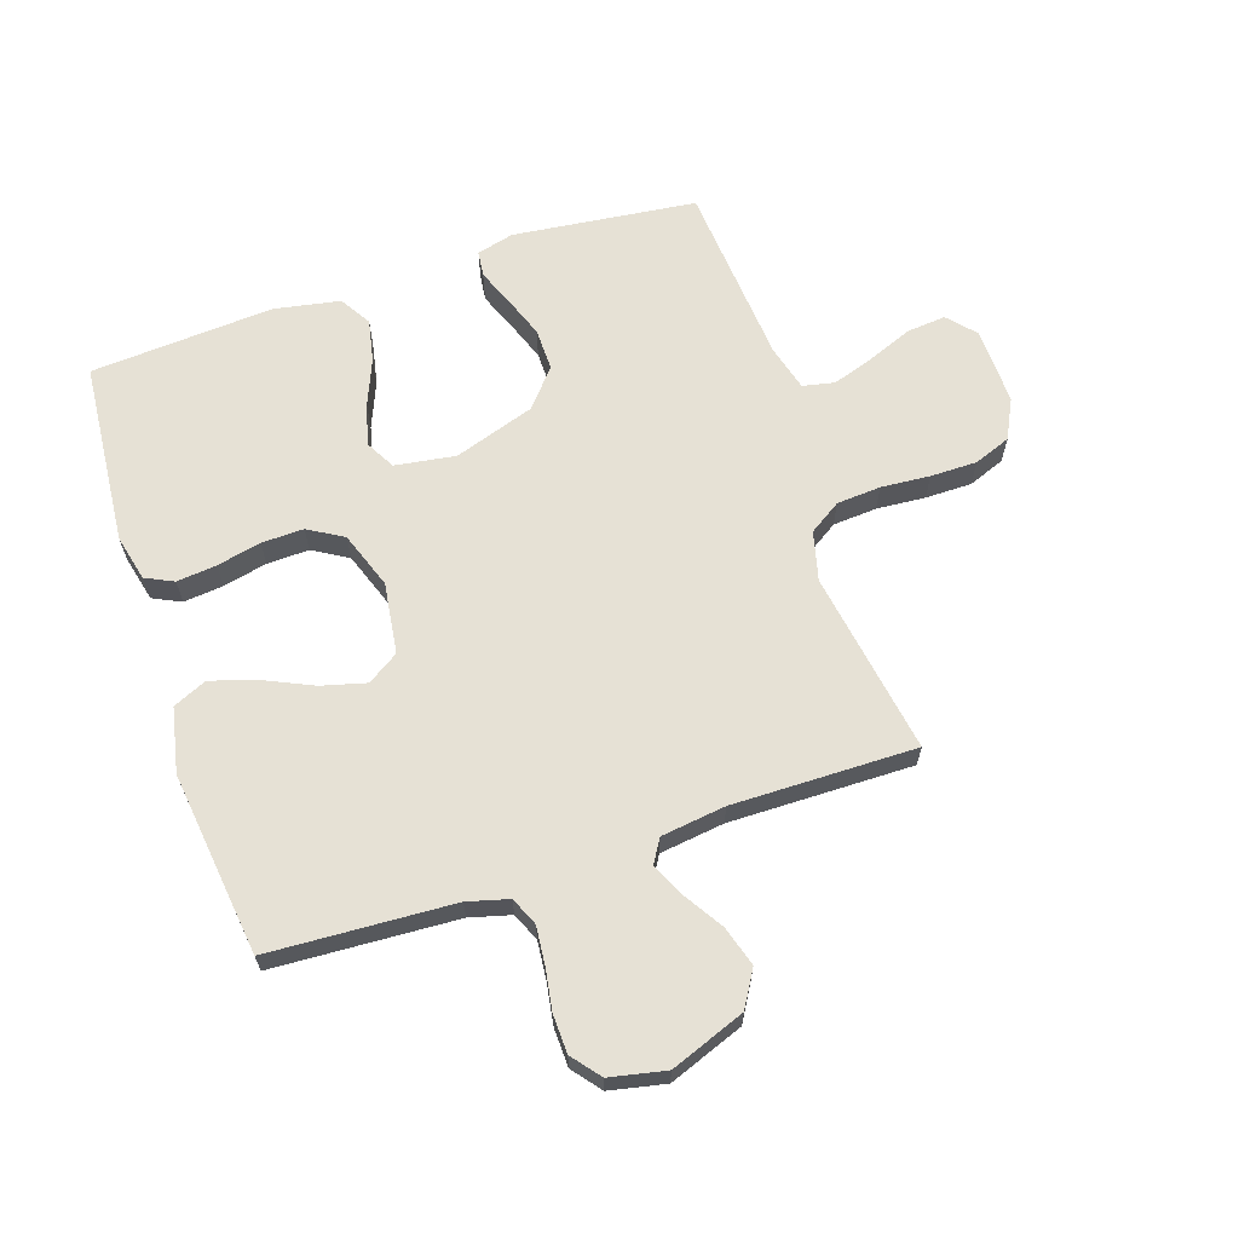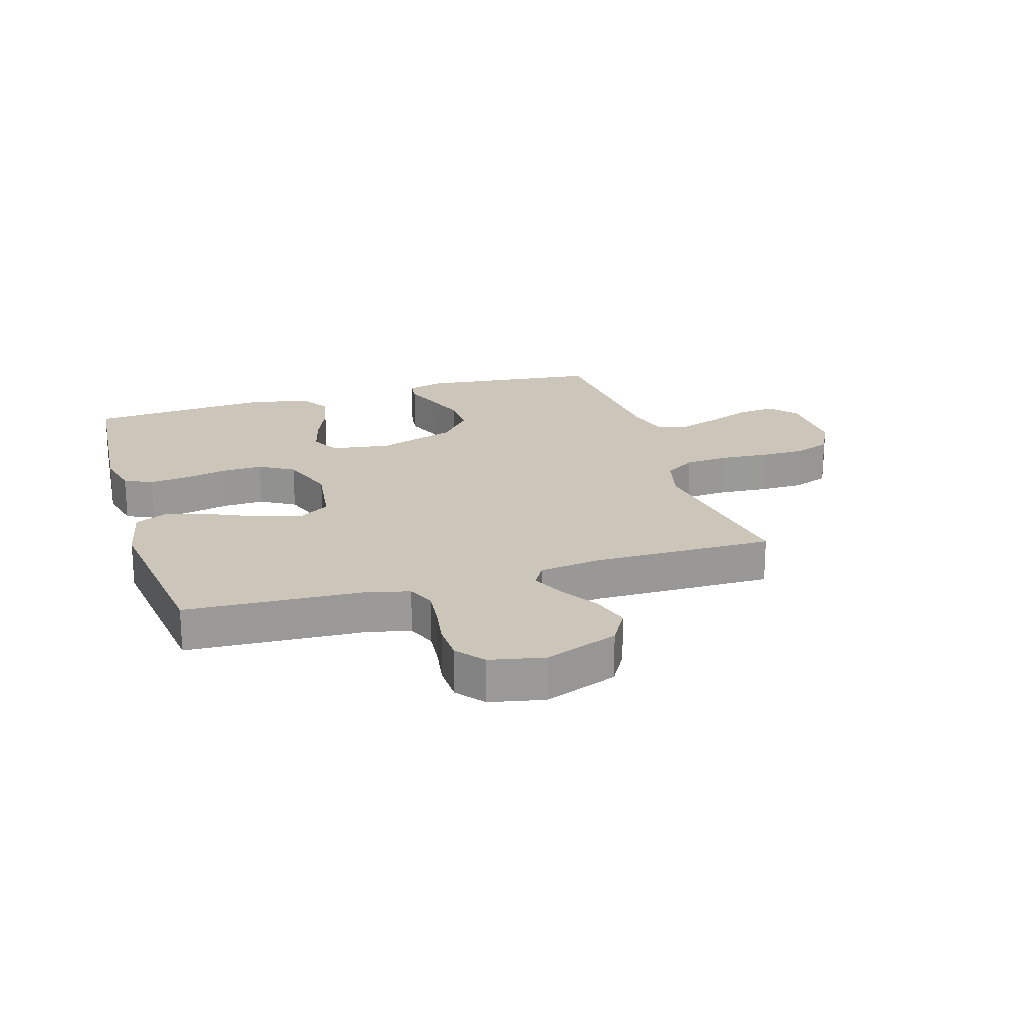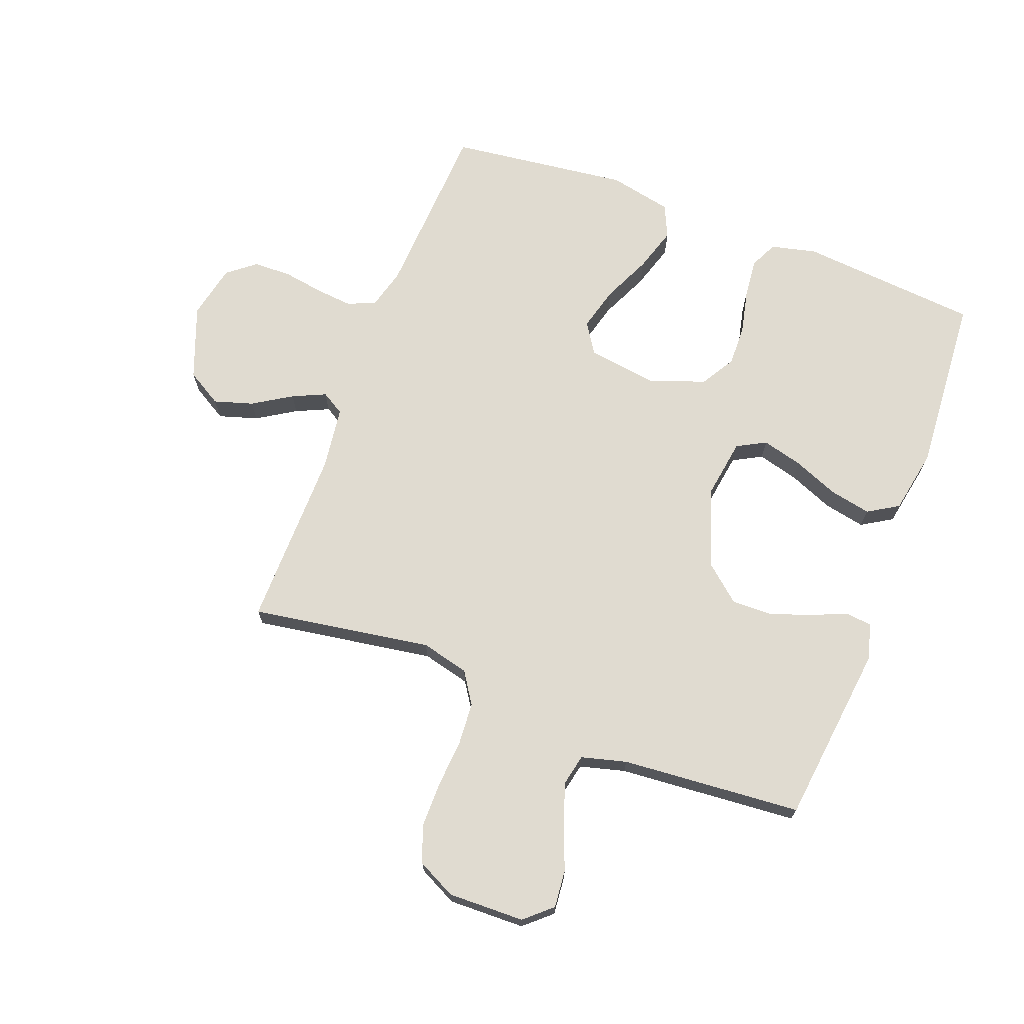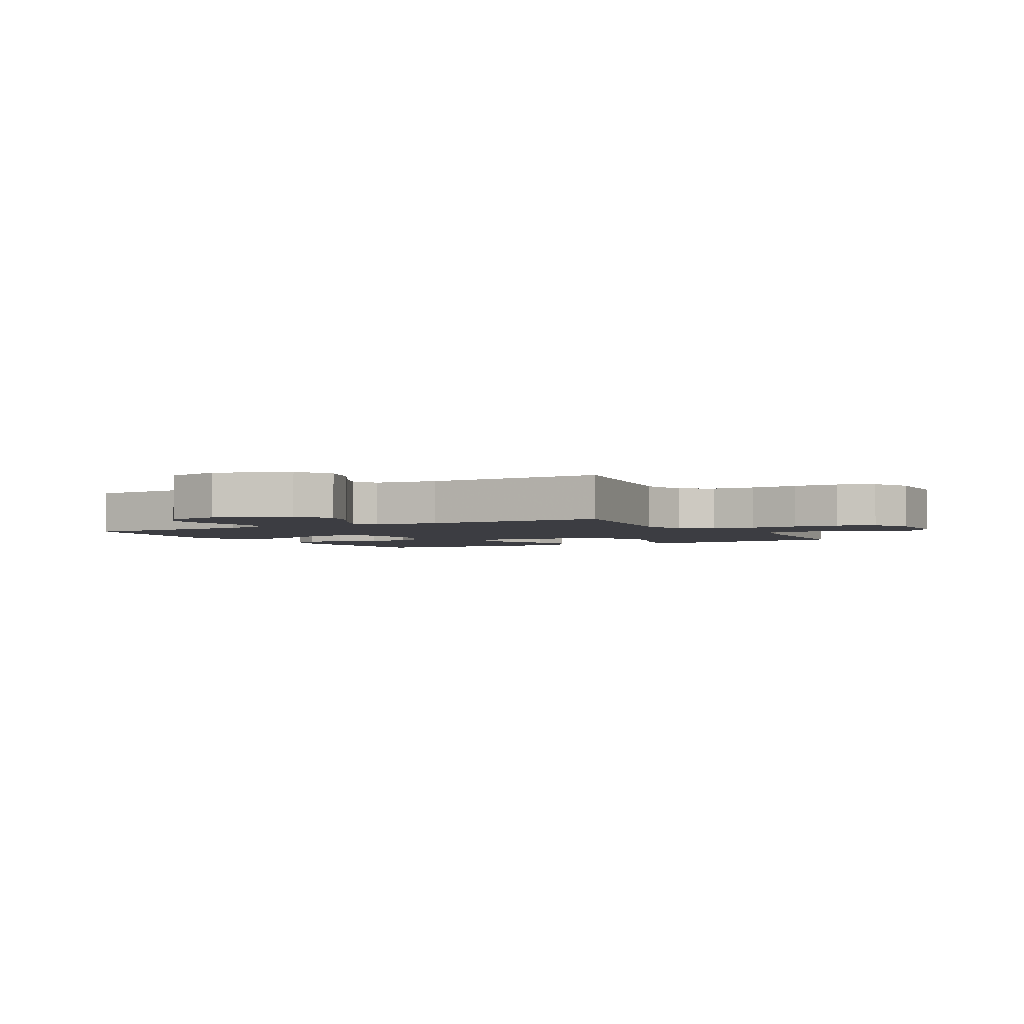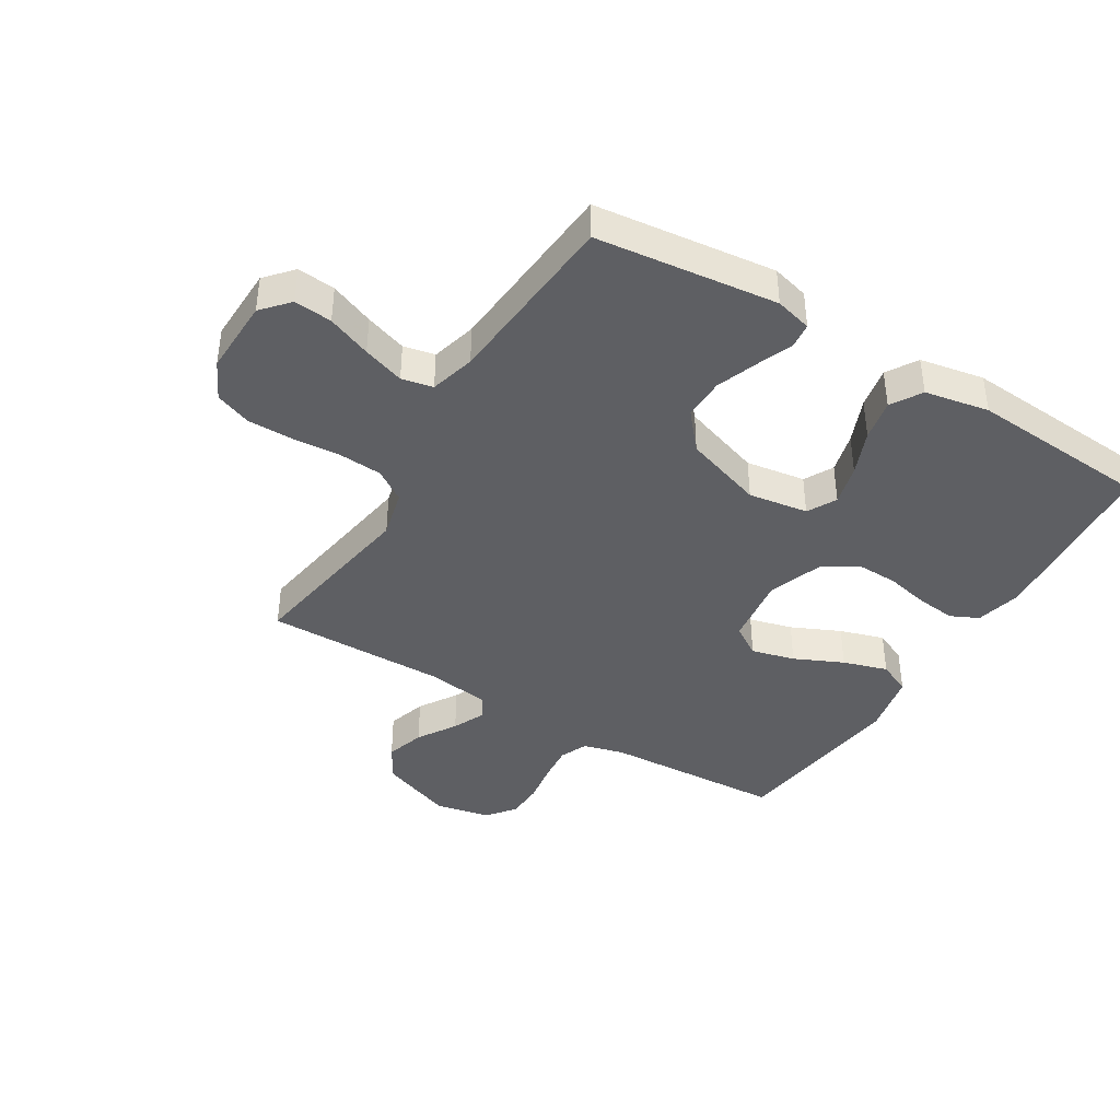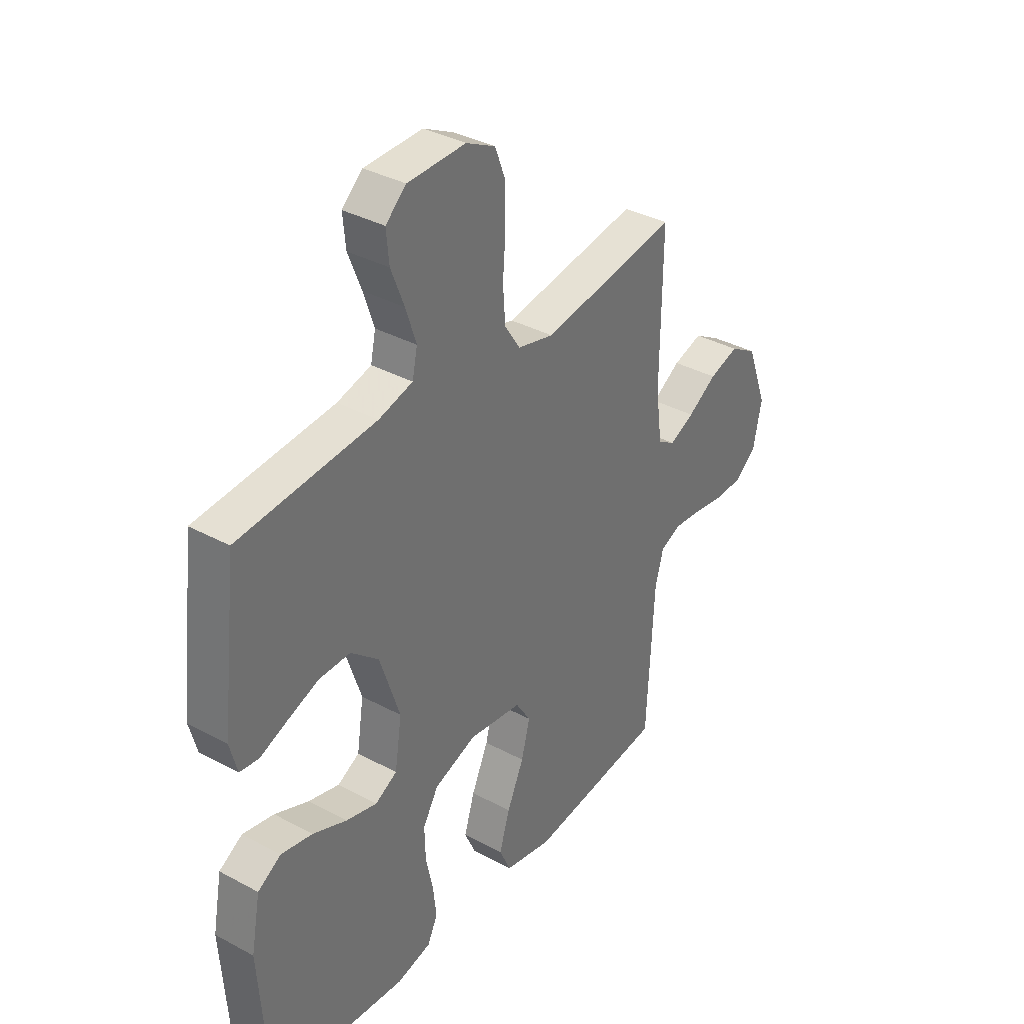
<metadata>
{"format":"obj","ext":"obj","renderer":"f3d","projection":"perspective","resolution":1024,"background":"white","views":[{"elev":64.6,"azim":-108.4,"up":"+Y"},{"elev":20.9,"azim":-107.0,"up":"+Y"},{"elev":69.9,"azim":20.8,"up":"+Y"},{"elev":-2.9,"azim":-60.8,"up":"+Y"},{"elev":-40.7,"azim":58.6,"up":"+Y"},{"elev":35.8,"azim":125.4,"up":"+Z"}]}
</metadata>
<code>
v 0.5 0.07 -0.5
v 0.2 0.07 -0.526
v 0.124 0.07 -0.508
v 0.102 0.07 -0.462
v 0.109 0.07 -0.397
v 0.125 0.07 -0.325
v 0.127 0.07 -0.256
v 0.093 0.07 -0.199
v 0 0.07 -0.166
v -0.116 0.07 -0.182
v -0.149 0.07 -0.233
v -0.13 0.07 -0.305
v -0.093 0.07 -0.386
v -0.07 0.07 -0.46
v -0.095 0.07 -0.515
v -0.2 0.07 -0.537
v -0.5 0.07 -0.5
v -0.516 0.07 -0.2
v -0.534 0.07 -0.133
v -0.58 0.07 -0.113
v -0.642 0.07 -0.119
v -0.71 0.07 -0.13
v -0.773 0.07 -0.128
v -0.819 0.07 -0.091
v -0.838 0.07 0
v -0.792 0.07 0.122
v -0.733 0.07 0.157
v -0.668 0.07 0.137
v -0.604 0.07 0.097
v -0.549 0.07 0.072
v -0.511 0.07 0.095
v -0.497 0.07 0.2
v -0.5 0.07 0.5
v -0.2 0.07 0.452
v -0.12 0.07 0.472
v -0.086 0.07 0.524
v -0.081 0.07 0.596
v -0.087 0.07 0.676
v -0.087 0.07 0.752
v -0.064 0.07 0.812
v 0 0.07 0.844
v 0.127 0.07 0.841
v 0.172 0.07 0.801
v 0.166 0.07 0.738
v 0.137 0.07 0.665
v 0.114 0.07 0.596
v 0.125 0.07 0.544
v 0.2 0.07 0.524
v 0.5 0.07 0.5
v 0.535 0.07 0.2
v 0.519 0.07 0.139
v 0.477 0.07 0.134
v 0.417 0.07 0.158
v 0.349 0.07 0.183
v 0.28 0.07 0.184
v 0.219 0.07 0.132
v 0.175 0.07 0
v 0.19 0.07 -0.099
v 0.238 0.07 -0.125
v 0.306 0.07 -0.107
v 0.381 0.07 -0.076
v 0.45 0.07 -0.062
v 0.501 0.07 -0.093
v 0.521 0.07 -0.2
v 0.5 0 -0.5
v 0.2 0 -0.526
v 0.124 0 -0.508
v 0.102 0 -0.462
v 0.109 0 -0.397
v 0.125 0 -0.325
v 0.127 0 -0.256
v 0.093 0 -0.199
v 0 0 -0.166
v -0.116 0 -0.182
v -0.149 0 -0.233
v -0.13 0 -0.305
v -0.093 0 -0.386
v -0.07 0 -0.46
v -0.095 0 -0.515
v -0.2 0 -0.537
v -0.5 0 -0.5
v -0.516 0 -0.2
v -0.534 0 -0.133
v -0.58 0 -0.113
v -0.642 0 -0.119
v -0.71 0 -0.13
v -0.773 0 -0.128
v -0.819 0 -0.091
v -0.838 0 0
v -0.792 0 0.122
v -0.733 0 0.157
v -0.668 0 0.137
v -0.604 0 0.097
v -0.549 0 0.072
v -0.511 0 0.095
v -0.497 0 0.2
v -0.5 0 0.5
v -0.2 0 0.452
v -0.12 0 0.472
v -0.086 0 0.524
v -0.081 0 0.596
v -0.087 0 0.676
v -0.087 0 0.752
v -0.064 0 0.812
v 0 0 0.844
v 0.127 0 0.841
v 0.172 0 0.801
v 0.166 0 0.738
v 0.137 0 0.665
v 0.114 0 0.596
v 0.125 0 0.544
v 0.2 0 0.524
v 0.5 0 0.5
v 0.535 0 0.2
v 0.519 0 0.139
v 0.477 0 0.134
v 0.417 0 0.158
v 0.349 0 0.183
v 0.28 0 0.184
v 0.219 0 0.132
v 0.175 0 0
v 0.19 0 -0.099
v 0.238 0 -0.125
v 0.306 0 -0.107
v 0.381 0 -0.076
v 0.45 0 -0.062
v 0.501 0 -0.093
v 0.521 0 -0.2
f 4 5 6
f 3 4 6
f 2 3 6
f 1 2 6
f 64 1 6
f 63 64 6
f 62 63 6
f 61 62 6
f 60 61 6
f 59 60 6 7
f 58 59 7 8
f 57 58 8 9
f 56 57 9 10
f 51 52 53
f 50 51 53
f 49 50 53
f 48 49 53
f 47 48 53 54
f 43 44 45
f 42 43 45
f 41 42 45
f 40 41 45
f 39 40 45
f 38 39 45
f 37 38 45
f 36 37 45 46
f 35 36 46 47
f 32 33 34
f 31 32 34 35
f 27 28 29
f 26 27 29
f 25 26 29
f 24 25 29
f 23 24 29
f 22 23 29
f 21 22 29
f 20 21 29 30
f 19 20 30 31
f 16 17 18
f 15 16 18
f 14 15 18
f 13 14 18
f 12 13 18
f 18 19 31
f 12 18 31
f 11 12 31
f 35 47 54 55
f 35 55 56
f 10 11 31 35
f 10 35 56
f 70 69 68
f 70 68 67
f 70 67 66
f 70 66 65
f 70 65 128
f 70 128 127
f 70 127 126
f 70 126 125
f 70 125 124
f 71 70 124 123
f 72 71 123 122
f 73 72 122 121
f 74 73 121 120
f 117 116 115
f 117 115 114
f 117 114 113
f 117 113 112
f 118 117 112 111
f 109 108 107
f 109 107 106
f 109 106 105
f 109 105 104
f 109 104 103
f 109 103 102
f 109 102 101
f 110 109 101 100
f 111 110 100 99
f 98 97 96
f 99 98 96 95
f 93 92 91
f 93 91 90
f 93 90 89
f 93 89 88
f 93 88 87
f 93 87 86
f 93 86 85
f 94 93 85 84
f 95 94 84 83
f 82 81 80
f 82 80 79
f 82 79 78
f 82 78 77
f 82 77 76
f 95 83 82
f 95 82 76
f 95 76 75
f 119 118 111 99
f 120 119 99
f 99 95 75 74
f 120 99 74
f 1 65 66 2
f 2 66 67 3
f 3 67 68 4
f 4 68 69 5
f 5 69 70 6
f 6 70 71 7
f 7 71 72 8
f 8 72 73 9
f 9 73 74 10
f 10 74 75 11
f 11 75 76 12
f 12 76 77 13
f 13 77 78 14
f 14 78 79 15
f 15 79 80 16
f 16 80 81 17
f 17 81 82 18
f 18 82 83 19
f 19 83 84 20
f 20 84 85 21
f 21 85 86 22
f 22 86 87 23
f 23 87 88 24
f 24 88 89 25
f 25 89 90 26
f 26 90 91 27
f 27 91 92 28
f 28 92 93 29
f 29 93 94 30
f 30 94 95 31
f 31 95 96 32
f 32 96 97 33
f 33 97 98 34
f 34 98 99 35
f 35 99 100 36
f 36 100 101 37
f 37 101 102 38
f 38 102 103 39
f 39 103 104 40
f 40 104 105 41
f 41 105 106 42
f 42 106 107 43
f 43 107 108 44
f 44 108 109 45
f 45 109 110 46
f 46 110 111 47
f 47 111 112 48
f 48 112 113 49
f 49 113 114 50
f 50 114 115 51
f 51 115 116 52
f 52 116 117 53
f 53 117 118 54
f 54 118 119 55
f 55 119 120 56
f 56 120 121 57
f 57 121 122 58
f 58 122 123 59
f 59 123 124 60
f 60 124 125 61
f 61 125 126 62
f 62 126 127 63
f 63 127 128 64
f 64 128 65 1

</code>
